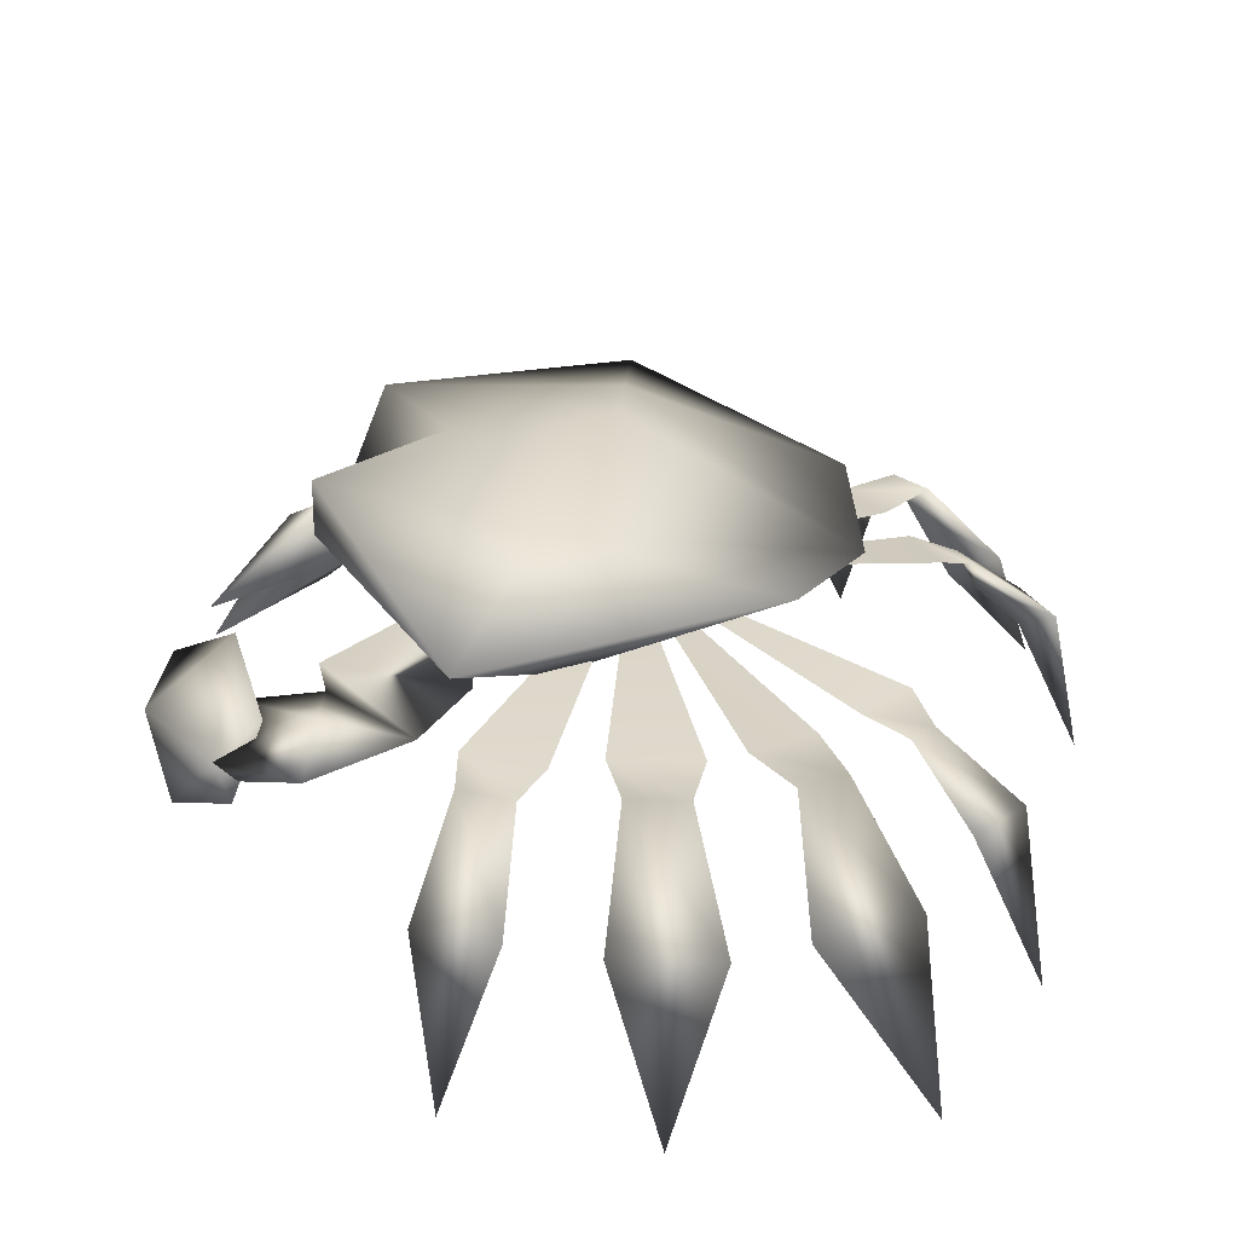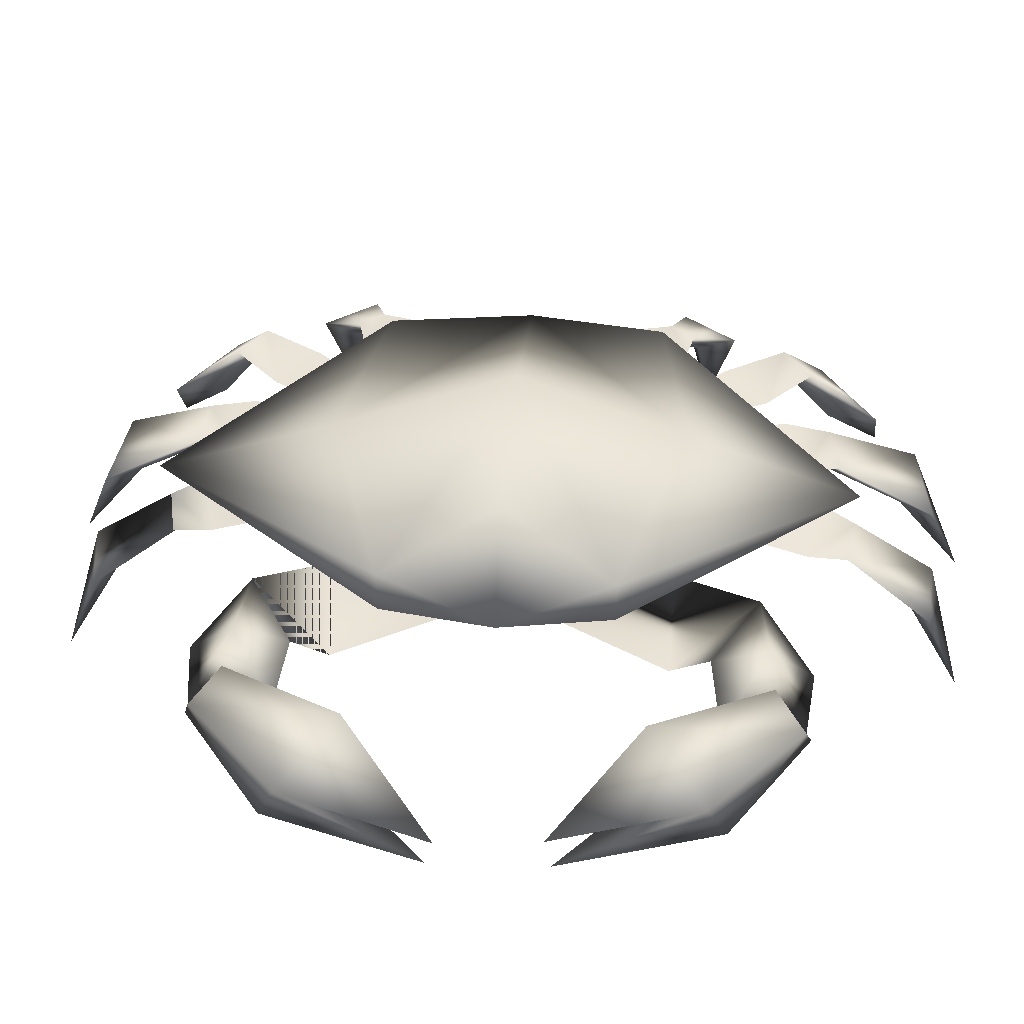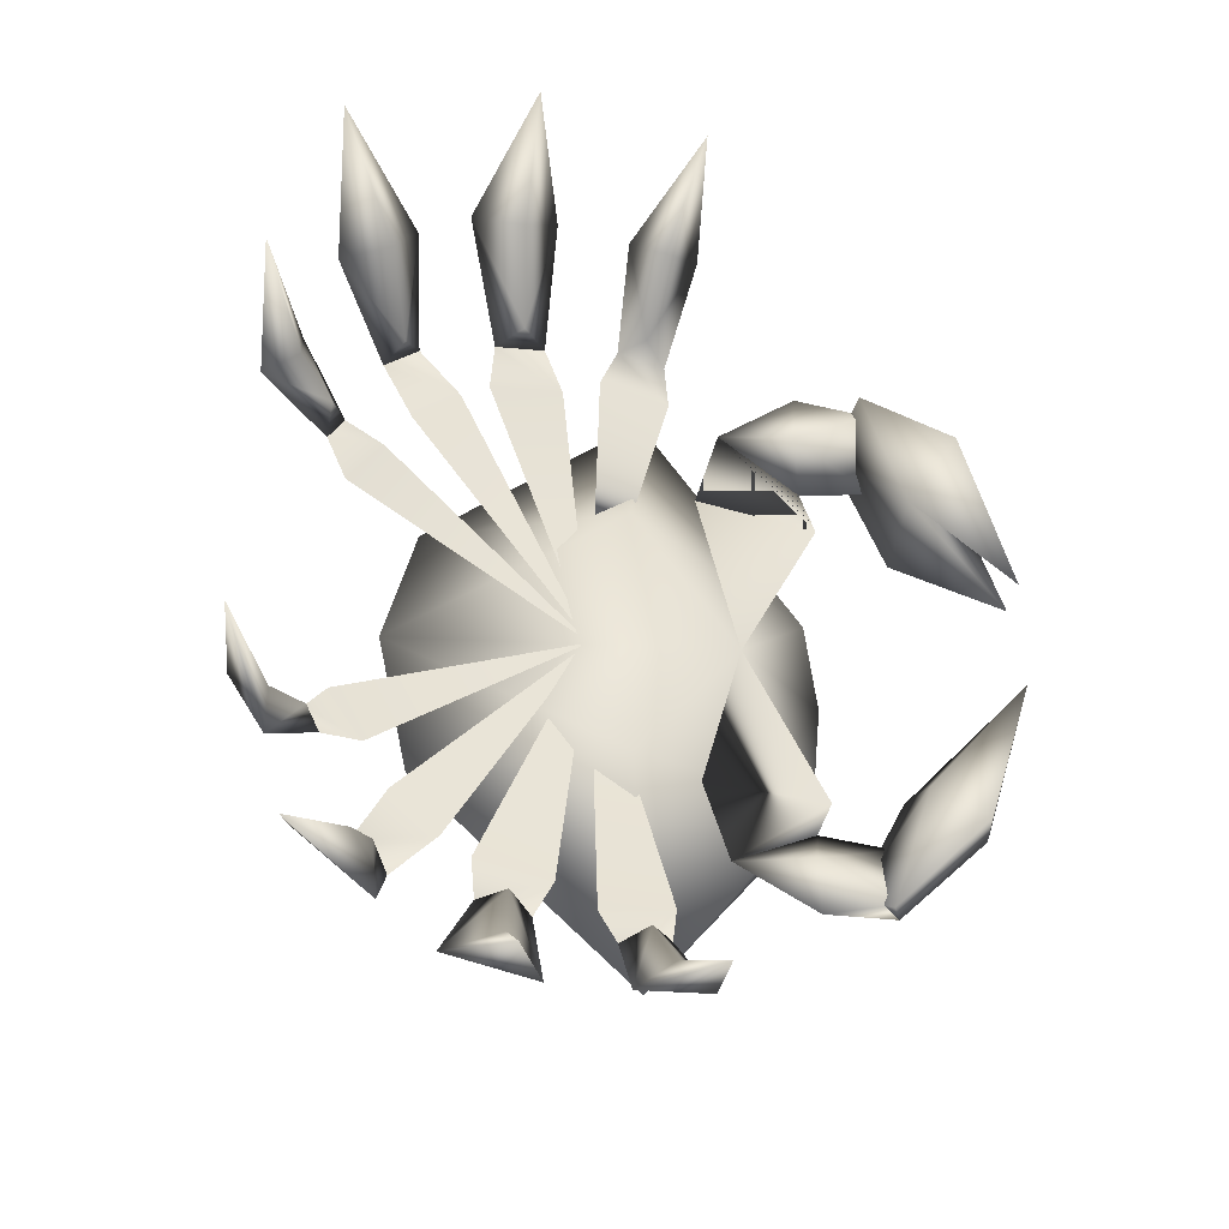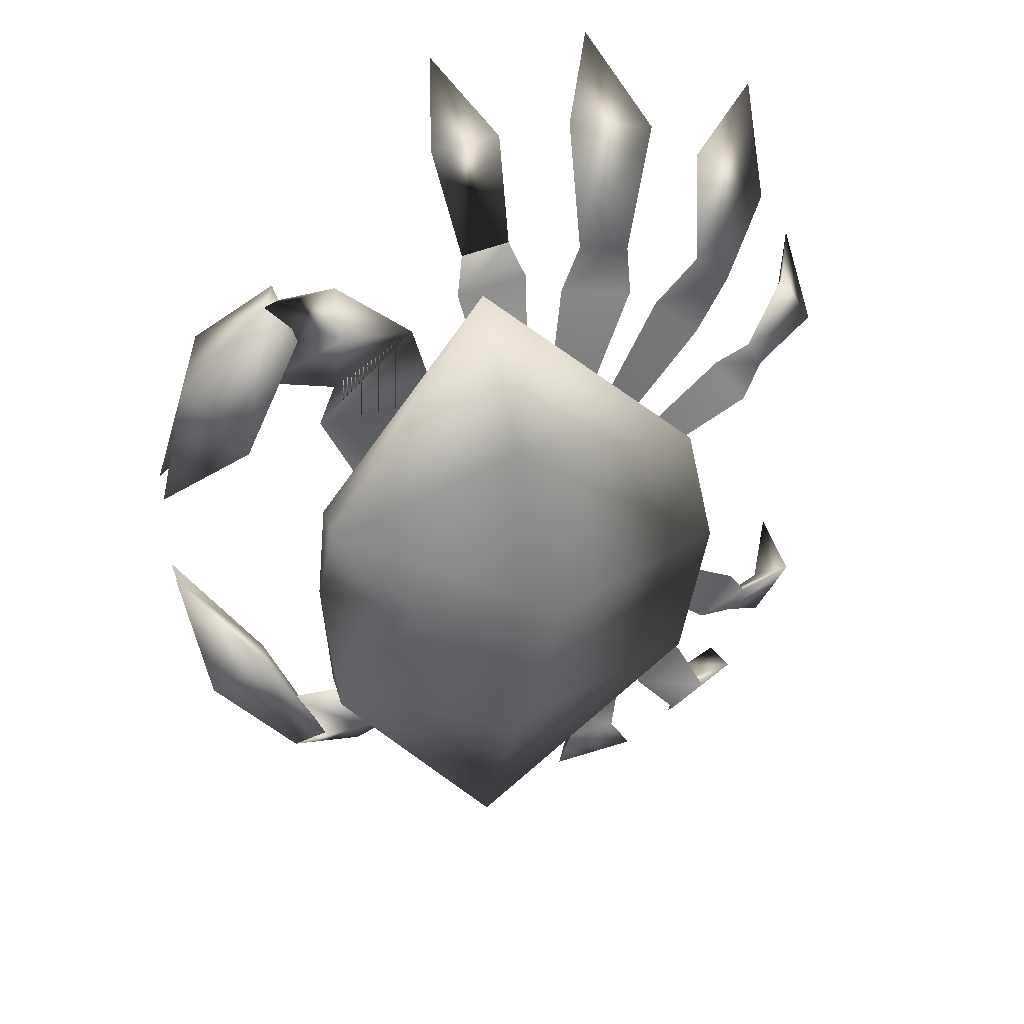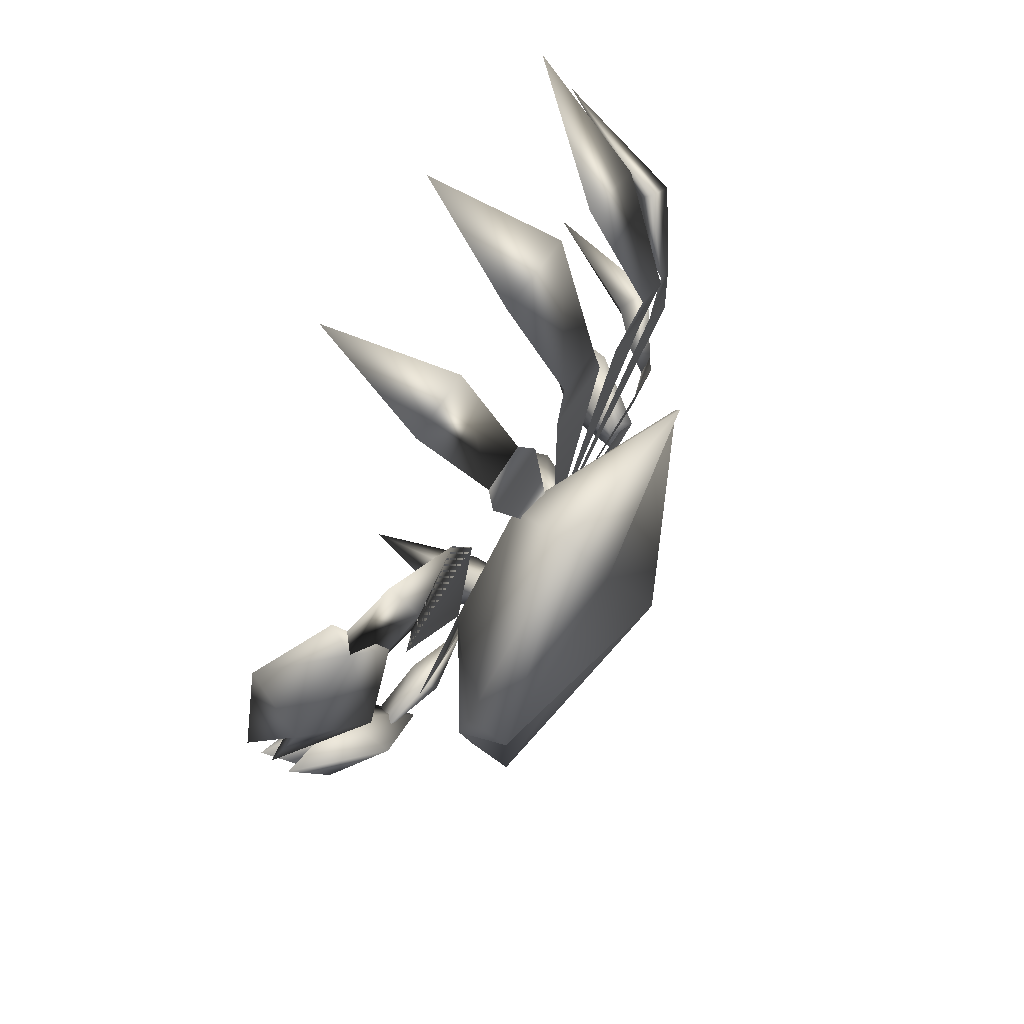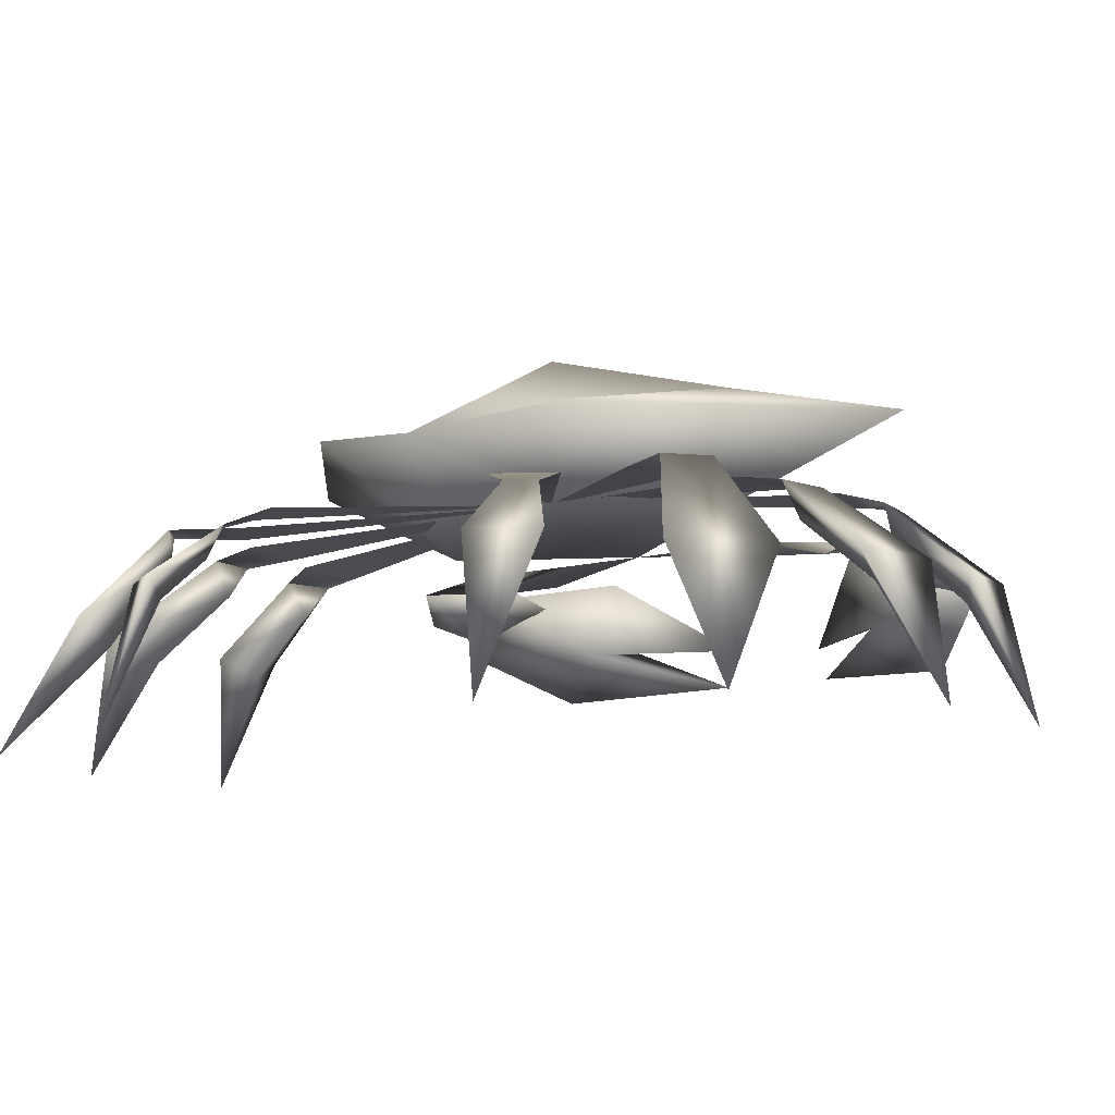
<metadata>
{"format":"obj","ext":"obj","renderer":"f3d","projection":"perspective","resolution":1024,"background":"white","views":[{"elev":25.3,"azim":11.4,"up":"+Z"},{"elev":46.7,"azim":-86.5,"up":"+Z"},{"elev":-37.7,"azim":163.8,"up":"+Y"},{"elev":34.8,"azim":-14.5,"up":"+Y"},{"elev":77.5,"azim":-55.0,"up":"+Y"},{"elev":-10.1,"azim":127.1,"up":"+Z"}]}
</metadata>
<code>
g Editable Mesh
v -0.03612 0.1971 -0.003149
v -0.0483 0.1784 0.05043
v -0.01814 0.1816 0.05043
v -0.04223 0.142 0.07988
v -0.0216 0.146 0.07988
v -0.04518 0.1252 0.08398
v -0.01512 0.131 0.08398
v -0.01457 0.001828 0.09505
v -0.03213 0.172 0.04261
v -0.0483 0.1784 0.05043
v -0.03065 0.1441 0.06718
v -0.04223 0.142 0.07988
v -0.0216 0.146 0.07988
v -0.01814 0.1816 0.05043
v 0.03529 0.2018 -0.003178
v 0.01319 0.1838 0.05031
v 0.05055 0.1778 0.05031
v 0.009934 0.1398 0.0808
v 0.03142 0.1364 0.0808
v 0.0009663 0.1215 0.08408
v 0.03228 0.1165 0.08408
v -0.01457 0.001828 0.09505
v 0.02871 0.171 0.0422
v 0.01319 0.1838 0.05031
v 0.02193 0.1377 0.06765
v 0.009934 0.1398 0.0808
v 0.03142 0.1364 0.0808
v 0.05055 0.1778 0.05031
v 0.1146 0.1684 -0.00334
v 0.07242 0.1615 0.0496
v 0.1042 0.1372 0.0496
v 0.06245 0.1293 0.08456
v 0.07708 0.1174 0.08456
v 0.04404 0.1092 0.08447
v 0.06381 0.09221 0.08447
v -0.01457 0.001828 0.09505
v 0.08409 0.1408 0.03993
v 0.07054 0.1225 0.07316
v 0.1392 0.08769 -0.003084
v 0.1145 0.09726 0.05604
v 0.1294 0.07441 0.05604
v 0.09184 0.07766 0.0778
v 0.09846 0.06708 0.0778
v 0.07472 0.07412 0.08373
v 0.08904 0.05278 0.08373
v -0.01457 0.001828 0.09505
v 0.1154 0.08169 0.04884
v 0.09932 0.07486 0.06535
v 0.1294 0.07441 0.05604
v 0.1154 0.08169 0.04884
v 0.1392 0.08769 -0.003084
v -0.01814 -0.1779 0.05043
v -0.0483 -0.1747 0.05043
v -0.03612 -0.1934 -0.003149
v -0.04223 -0.1384 0.07988
v -0.0216 -0.1423 0.07988
v -0.04518 -0.1216 0.08398
v -0.01512 -0.1274 0.08398
v -0.0483 -0.1747 0.05043
v -0.03213 -0.1683 0.04261
v -0.03065 -0.1404 0.06718
v -0.04223 -0.1384 0.07988
v -0.0216 -0.1423 0.07988
v -0.01814 -0.1779 0.05043
v 0.05055 -0.1741 0.05031
v 0.01319 -0.1801 0.05031
v 0.03529 -0.1981 -0.003178
v 0.009934 -0.1362 0.0808
v 0.03142 -0.1328 0.0808
v 0.0009663 -0.1178 0.08408
v 0.03228 -0.1128 0.08408
v 0.01319 -0.1801 0.05031
v 0.02871 -0.1674 0.0422
v 0.02193 -0.1341 0.06765
v 0.009934 -0.1362 0.0808
v 0.03142 -0.1328 0.0808
v 0.05055 -0.1741 0.05031
v 0.1042 -0.1335 0.0496
v 0.07242 -0.1578 0.0496
v 0.1146 -0.1647 -0.00334
v 0.06245 -0.1256 0.08456
v 0.07708 -0.1137 0.08456
v 0.04404 -0.1055 0.08447
v 0.06381 -0.08856 0.08447
v 0.08409 -0.1371 0.03993
v 0.07054 -0.1189 0.07316
v 0.1294 -0.07076 0.05604
v 0.1145 -0.09361 0.05604
v 0.1392 -0.08403 -0.003084
v 0.09184 -0.074 0.0778
v 0.09846 -0.06342 0.0778
v 0.07472 -0.07046 0.08373
v 0.08904 -0.04912 0.08373
v 0.1154 -0.07804 0.04884
v 0.09932 -0.0712 0.06535
v 0.1392 -0.08403 -0.003084
v 0.1154 -0.07804 0.04884
v 0.1294 -0.07076 0.05604
v -0.07337 0.001565 0.08283
v 0.06687 -0.001815 0.1096
v -0.02832 -0.05611 0.08107
v -0.02821 0.06187 0.08321
v 0.05199 -0.05864 0.1165
v 0.05207 0.05749 0.1165
v -0.0424 0.1435 0.1182
v -0.1139 0.04771 0.1185
v -0.1171 0.002527 0.1143
v -0.1139 -0.0436 0.1185
v -0.04261 -0.1395 0.1182
v -0.1139 0.04771 0.1382
v -0.0424 0.1435 0.1182
v -0.1139 0.04771 0.1185
v -0.1171 0.002527 0.1143
v -0.1139 -0.0436 0.1382
v -0.1139 -0.0436 0.1185
v -0.04261 -0.1395 0.1182
v 0.05199 -0.05864 0.1165
v 0.06687 -0.001815 0.1096
v -0.0312 -0.07012 0.1368
v -0.01783 -4.761e-05 0.1533
v 0.05207 0.05749 0.1165
v -0.03116 0.07377 0.1345
v -0.07867 0.002682 0.1414
v -0.05409 0.07083 0.07855
v -0.1074 0.06899 0.08164
v -0.07337 0.001565 0.08283
v -0.06404 0.106 0.07622
v -0.1001 0.08575 0.0801
v -0.1074 0.06899 0.08164
v -0.05409 0.07083 0.07855
v -0.07337 0.001565 0.08283
v -0.06404 0.106 0.07622
v -0.1001 0.08575 0.0801
v -0.09425 0.105 0.06665
v -0.1298 0.08972 0.07589
v -0.126 0.1216 0.06291
v -0.09586 0.1278 0.06857
v -0.09586 0.1278 0.06857
v -0.1269 0.1238 0.07076
v -0.126 0.1216 0.06291
v -0.1541 0.09498 0.03764
v -0.1387 0.07187 0.05593
v -0.1768 0.0263 0.04199
v -0.1214 0.127 0.05808
v -0.1149 0.1111 0.08074
v -0.1402 0.061 0.08608
v -0.1768 0.0227 0.05506
v -0.165 0.08558 0.06688
v -0.09608 0.1095 0.08241
v -0.1298 0.08972 0.07589
v -0.1269 0.1238 0.07076
v -0.1402 0.061 0.08608
v -0.1149 0.1111 0.08074
v -0.1214 0.127 0.05808
v -0.1541 0.09498 0.03764
v -0.165 0.08558 0.06688
v -0.1768 0.0227 0.05506
v -0.1768 0.0263 0.04199
v -0.1387 0.07187 0.05593
v -0.1074 -0.06547 0.08164
v -0.05409 -0.06731 0.07855
v -0.06404 -0.1025 0.07622
v -0.1001 -0.08223 0.0801
v -0.05409 -0.06731 0.07855
v -0.1074 -0.06547 0.08164
v -0.06404 -0.1025 0.07622
v -0.1001 -0.08223 0.0801
v -0.09425 -0.1015 0.06665
v -0.09587 -0.1243 0.06857
v -0.126 -0.1181 0.06291
v -0.1298 -0.0862 0.07589
v -0.09587 -0.1243 0.06857
v -0.126 -0.1181 0.06291
v -0.1269 -0.1203 0.07076
v -0.1756 -0.01996 0.05799
v -0.1375 -0.06835 0.05593
v -0.1638 -0.08206 0.06688
v -0.139 -0.05748 0.08608
v -0.1136 -0.1076 0.08074
v -0.1201 -0.1235 0.05808
v -0.1529 -0.09146 0.03764
v -0.1756 -0.02278 0.04193
v -0.09608 -0.106 0.08241
v -0.09608 -0.106 0.08241
v -0.1298 -0.0862 0.07589
v -0.1136 -0.1076 0.08074
v -0.139 -0.05748 0.08608
v -0.1269 -0.1203 0.07076
v -0.1201 -0.1235 0.05808
v -0.1529 -0.09146 0.03764
v -0.1756 -0.02278 0.04193
v -0.1638 -0.08206 0.06688
v -0.1375 -0.06835 0.05593
v -0.1756 -0.01996 0.05799
f 1 2 3
f 4 3 2
f 3 4 5
f 5 6 4
f 6 5 7
f 7 8 6
f 9 10 1
f 11 10 9
f 10 11 12
f 11 13 12
f 14 11 9
f 11 14 13
f 14 9 1
f 15 16 17
f 18 17 16
f 17 18 19
f 20 19 18
f 19 20 21
f 22 21 20
f 23 24 15
f 25 24 23
f 24 25 26
f 25 27 26
f 28 25 23
f 25 28 27
f 28 23 15
f 29 30 31
f 32 31 30
f 31 32 33
f 34 33 32
f 33 34 35
f 36 35 34
f 37 30 29
f 38 30 37
f 30 38 32
f 38 33 32
f 31 38 37
f 38 31 33
f 31 37 29
f 39 40 41
f 42 41 40
f 41 42 43
f 44 43 42
f 43 44 45
f 46 45 44
f 47 40 39
f 48 40 47
f 40 48 42
f 48 43 42
f 41 48 47
f 48 41 43
f 49 50 51
f 52 53 54
f 53 52 55
f 56 55 52
f 55 56 57
f 58 57 56
f 57 58 8
f 54 59 60
f 60 59 61
f 62 61 59
f 62 63 61
f 60 61 64
f 63 64 61
f 54 60 64
f 65 66 67
f 66 65 68
f 69 68 65
f 68 69 70
f 71 70 69
f 70 71 22
f 67 72 73
f 73 72 74
f 75 74 72
f 75 76 74
f 73 74 77
f 76 77 74
f 67 73 77
f 78 79 80
f 79 78 81
f 82 81 78
f 81 82 83
f 84 83 82
f 83 84 36
f 80 79 85
f 85 79 86
f 81 86 79
f 81 82 86
f 85 86 78
f 82 78 86
f 80 85 78
f 87 88 89
f 88 87 90
f 91 90 87
f 90 91 92
f 93 92 91
f 92 93 46
f 89 88 94
f 94 88 95
f 90 95 88
f 90 91 95
f 94 95 87
f 91 87 95
f 96 97 98
f 99 100 101
f 99 102 100
f 101 100 103
f 100 102 104
f 102 105 104
f 102 106 105
f 106 102 99
f 106 99 107
f 101 108 99
f 108 101 109
f 109 101 103
f 110 111 112
f 112 113 110
f 114 115 116
f 117 118 119
f 120 119 118
f 121 122 118
f 120 118 122
f 111 122 121
f 110 122 111
f 120 110 123
f 123 110 113
f 114 119 120
f 119 114 116
f 119 116 117
f 114 120 123
f 124 125 126
f 125 127 128
f 124 127 125
f 129 130 131
f 129 132 130
f 133 132 129
f 134 128 127
f 134 135 128
f 134 136 135
f 134 137 136
f 134 127 137
f 138 139 140
f 141 142 143
f 144 142 141
f 145 142 144
f 146 142 145
f 147 142 146
f 148 142 147
f 149 132 133
f 149 138 132
f 149 139 138
f 149 150 139
f 149 133 150
f 151 152 153
f 151 153 154
f 151 154 155
f 152 156 157
f 151 156 152
f 155 156 151
f 158 156 155
f 159 156 158
f 160 161 126
f 160 162 161
f 160 163 162
f 164 165 131
f 166 165 164
f 167 165 166
f 168 162 163
f 168 169 162
f 168 170 169
f 168 171 170
f 168 163 171
f 172 173 174
f 175 176 177
f 178 176 175
f 179 176 178
f 180 176 179
f 181 176 180
f 182 176 181
f 183 167 166
f 184 185 167
f 184 174 185
f 184 172 174
f 184 166 172
f 186 187 188
f 189 186 188
f 190 189 188
f 191 192 193
f 190 192 191
f 188 192 190
f 187 192 188
f 194 192 187
f 113 115 114
f 123 113 114
f 99 108 107
f 110 120 122

</code>
